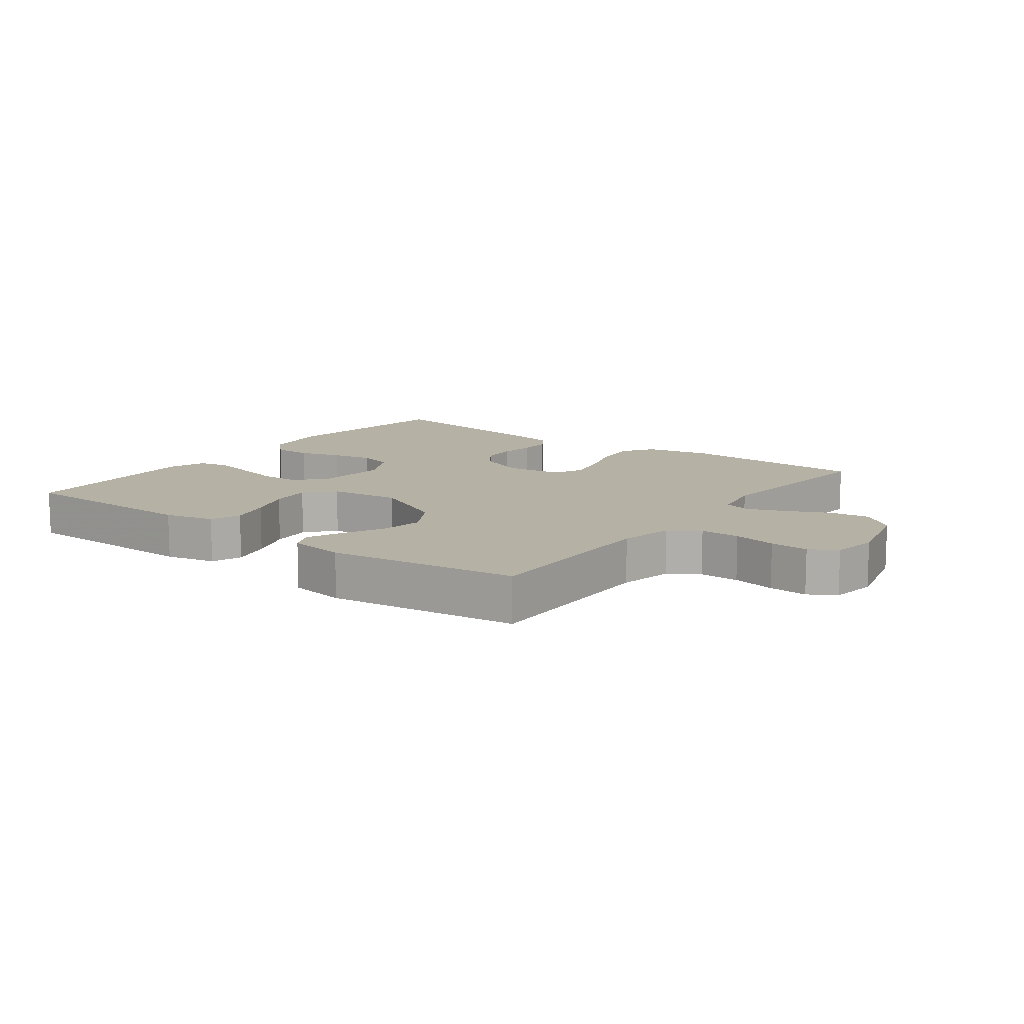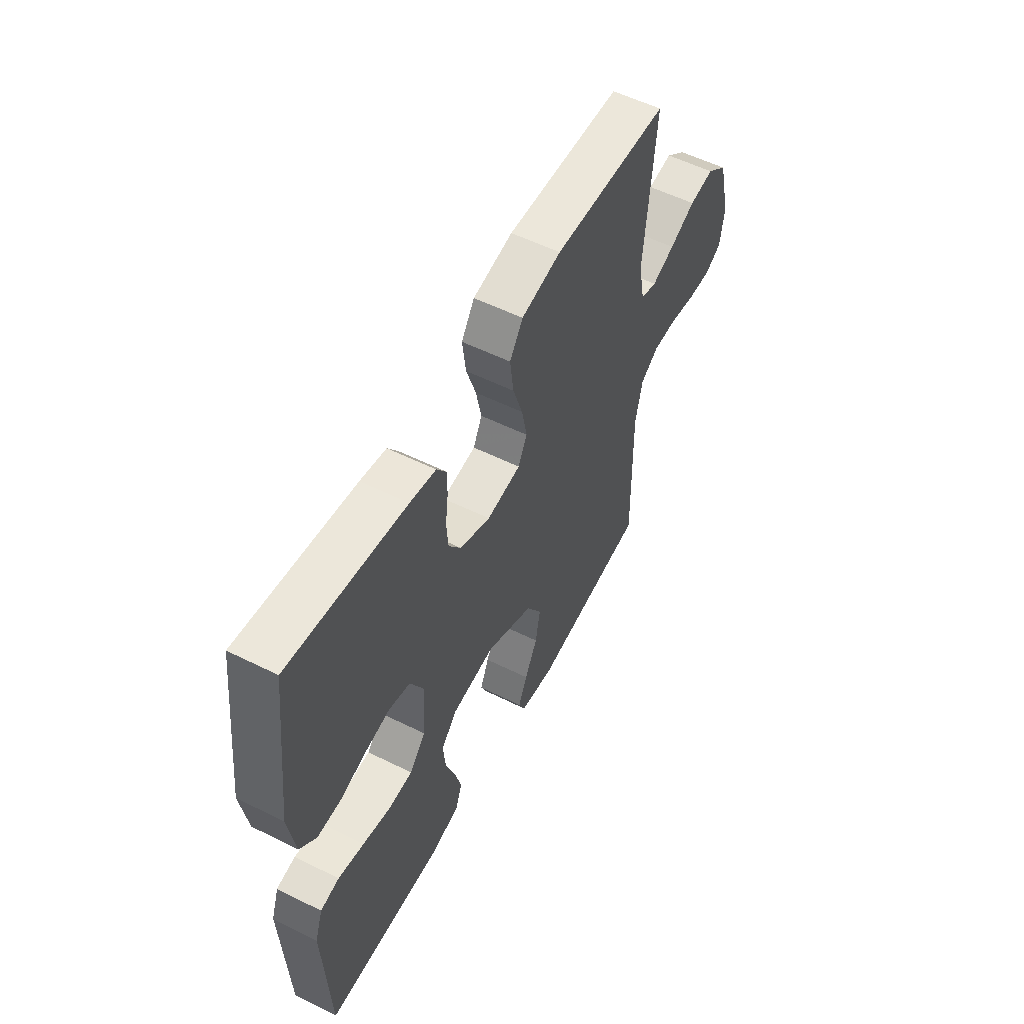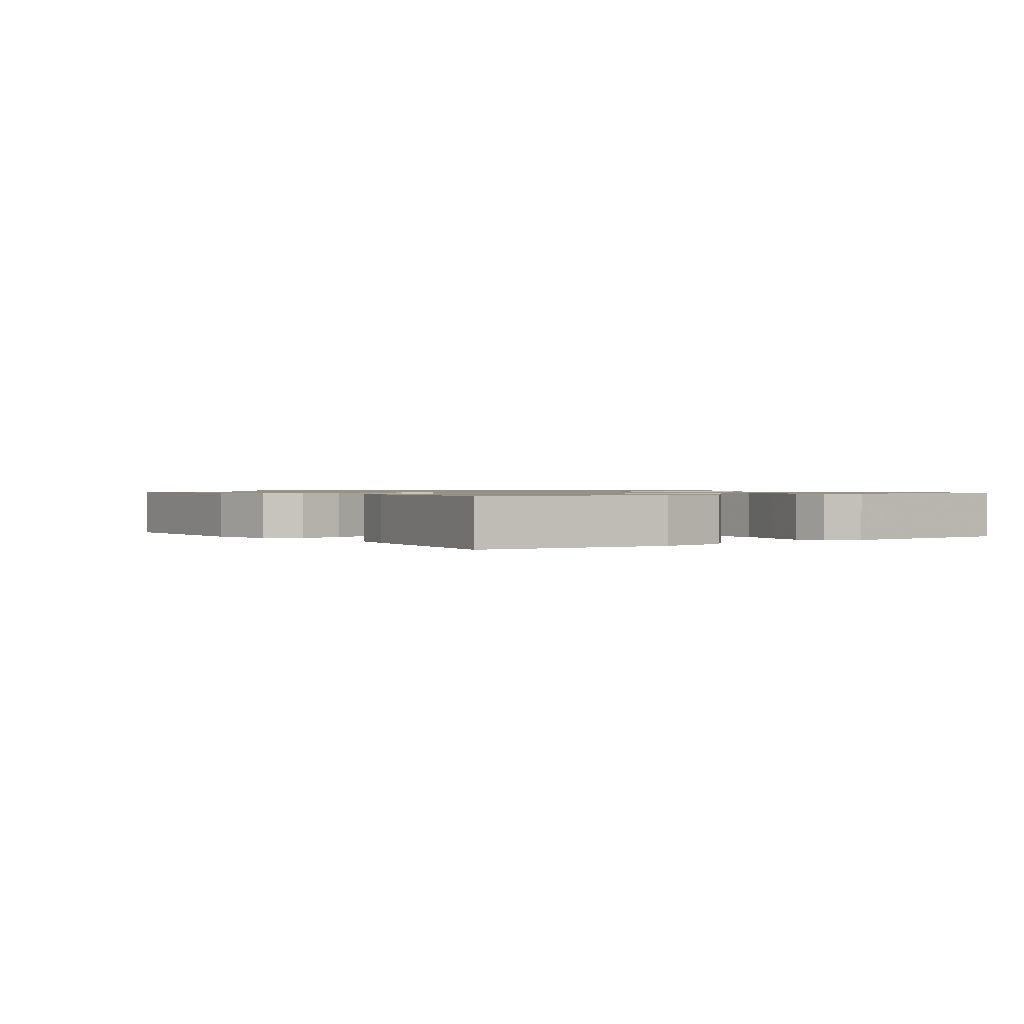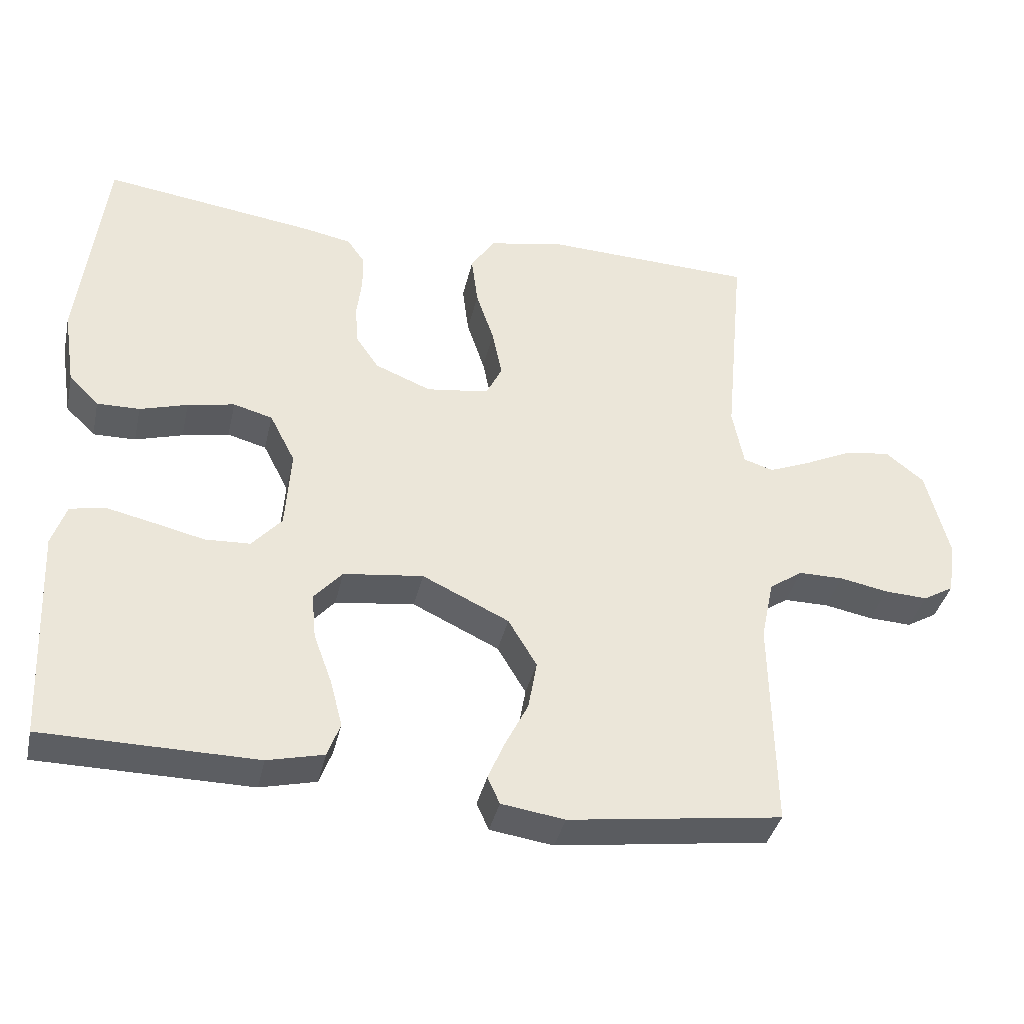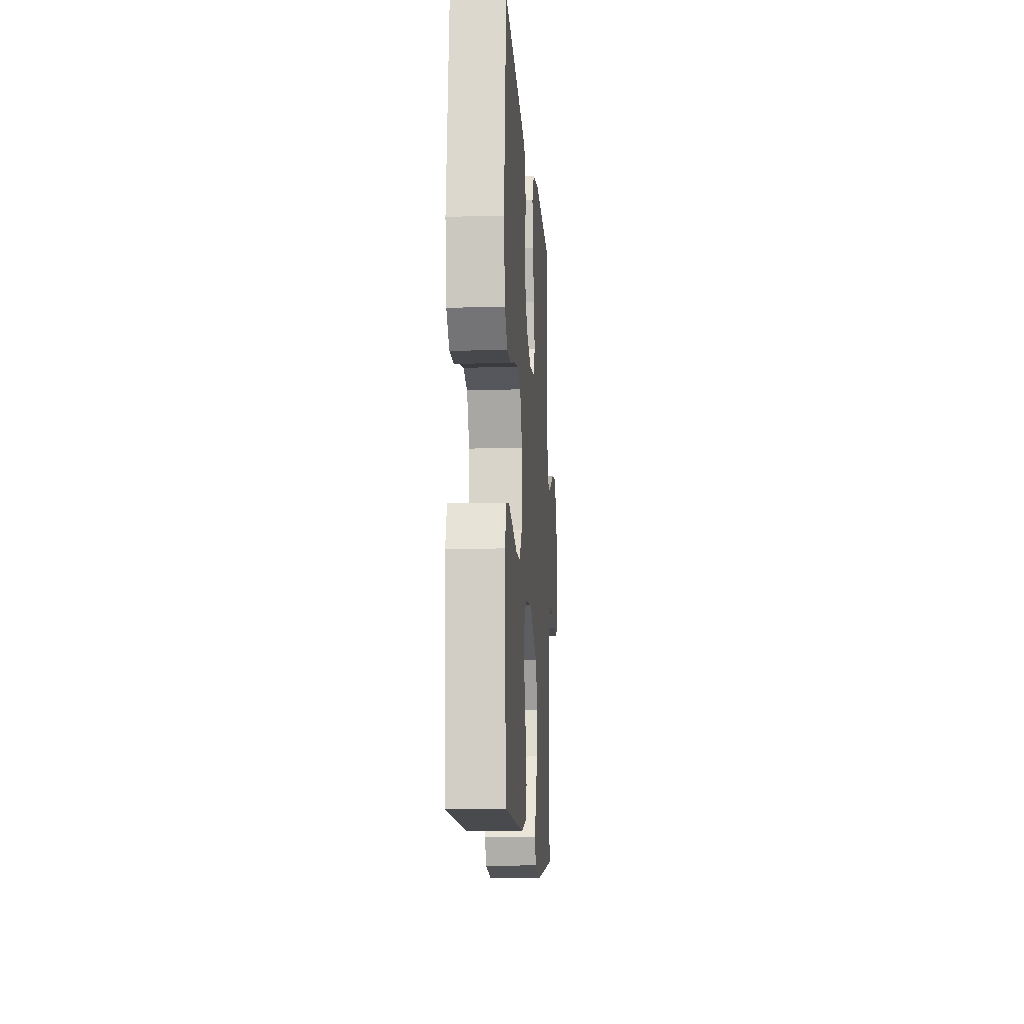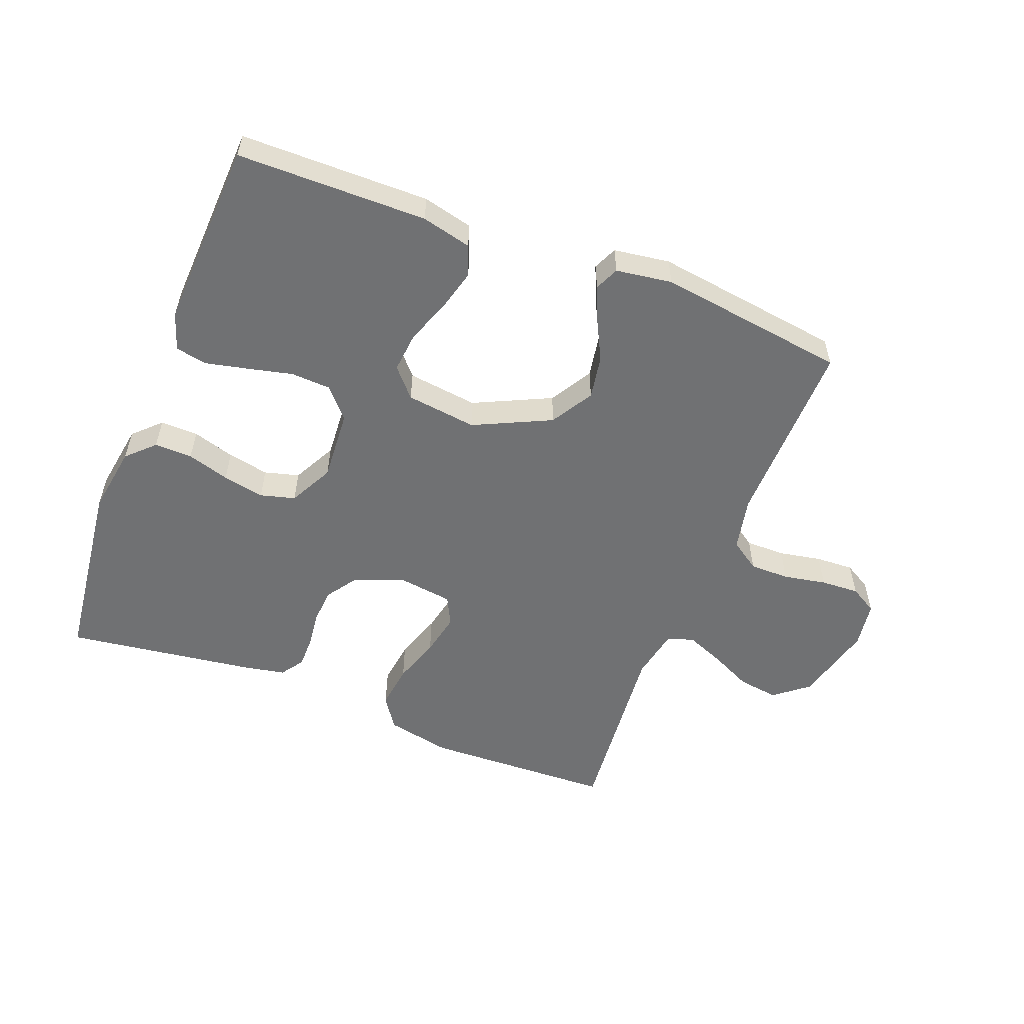
<metadata>
{"format":"obj","ext":"obj","renderer":"f3d","projection":"perspective","resolution":1024,"background":"white","views":[{"elev":11.9,"azim":-143.1,"up":"+Y"},{"elev":55.4,"azim":117.6,"up":"+Z"},{"elev":1.0,"azim":54.4,"up":"+Y"},{"elev":-37.7,"azim":167.5,"up":"+Z"},{"elev":-12.3,"azim":93.8,"up":"+Z"},{"elev":-55.1,"azim":158.7,"up":"+Y"}]}
</metadata>
<code>
v -0.5 0.07 0.5
v -0.2 0.07 0.511
v -0.097 0.07 0.49
v -0.063 0.07 0.439
v -0.072 0.07 0.368
v -0.097 0.07 0.293
v -0.111 0.07 0.225
v -0.088 0.07 0.179
v 0 0.07 0.167
v 0.079 0.07 0.199
v 0.111 0.07 0.246
v 0.115 0.07 0.302
v 0.108 0.07 0.359
v 0.108 0.07 0.409
v 0.133 0.07 0.445
v 0.2 0.07 0.458
v 0.5 0.07 0.5
v 0.536 0.07 0.2
v 0.519 0.07 0.092
v 0.477 0.07 0.051
v 0.417 0.07 0.052
v 0.35 0.07 0.072
v 0.284 0.07 0.085
v 0.229 0.07 0.07
v 0.193 0.07 0
v 0.201 0.07 -0.113
v 0.243 0.07 -0.16
v 0.306 0.07 -0.163
v 0.378 0.07 -0.146
v 0.445 0.07 -0.131
v 0.494 0.07 -0.141
v 0.514 0.07 -0.2
v 0.5 0.07 -0.5
v 0.2 0.07 -0.503
v 0.121 0.07 -0.484
v 0.103 0.07 -0.436
v 0.12 0.07 -0.371
v 0.146 0.07 -0.3
v 0.152 0.07 -0.236
v 0.112 0.07 -0.191
v 0 0.07 -0.177
v -0.122 0.07 -0.235
v -0.162 0.07 -0.302
v -0.15 0.07 -0.371
v -0.117 0.07 -0.436
v -0.094 0.07 -0.49
v -0.111 0.07 -0.528
v -0.2 0.07 -0.541
v -0.5 0.07 -0.5
v -0.495 0.07 -0.2
v -0.513 0.07 -0.115
v -0.56 0.07 -0.083
v -0.623 0.07 -0.083
v -0.691 0.07 -0.096
v -0.752 0.07 -0.099
v -0.795 0.07 -0.074
v -0.806 0.07 0
v -0.774 0.07 0.127
v -0.72 0.07 0.17
v -0.656 0.07 0.161
v -0.589 0.07 0.129
v -0.53 0.07 0.105
v -0.488 0.07 0.118
v -0.472 0.07 0.2
v -0.5 0 0.5
v -0.2 0 0.511
v -0.097 0 0.49
v -0.063 0 0.439
v -0.072 0 0.368
v -0.097 0 0.293
v -0.111 0 0.225
v -0.088 0 0.179
v 0 0 0.167
v 0.079 0 0.199
v 0.111 0 0.246
v 0.115 0 0.302
v 0.108 0 0.359
v 0.108 0 0.409
v 0.133 0 0.445
v 0.2 0 0.458
v 0.5 0 0.5
v 0.536 0 0.2
v 0.519 0 0.092
v 0.477 0 0.051
v 0.417 0 0.052
v 0.35 0 0.072
v 0.284 0 0.085
v 0.229 0 0.07
v 0.193 0 0
v 0.201 0 -0.113
v 0.243 0 -0.16
v 0.306 0 -0.163
v 0.378 0 -0.146
v 0.445 0 -0.131
v 0.494 0 -0.141
v 0.514 0 -0.2
v 0.5 0 -0.5
v 0.2 0 -0.503
v 0.121 0 -0.484
v 0.103 0 -0.436
v 0.12 0 -0.371
v 0.146 0 -0.3
v 0.152 0 -0.236
v 0.112 0 -0.191
v 0 0 -0.177
v -0.122 0 -0.235
v -0.162 0 -0.302
v -0.15 0 -0.371
v -0.117 0 -0.436
v -0.094 0 -0.49
v -0.111 0 -0.528
v -0.2 0 -0.541
v -0.5 0 -0.5
v -0.495 0 -0.2
v -0.513 0 -0.115
v -0.56 0 -0.083
v -0.623 0 -0.083
v -0.691 0 -0.096
v -0.752 0 -0.099
v -0.795 0 -0.074
v -0.806 0 0
v -0.774 0 0.127
v -0.72 0 0.17
v -0.656 0 0.161
v -0.589 0 0.129
v -0.53 0 0.105
v -0.488 0 0.118
v -0.472 0 0.2
f 59 60 61
f 58 59 61
f 57 58 61
f 56 57 61
f 55 56 61
f 54 55 61
f 53 54 61
f 52 53 61 62
f 51 52 62 63
f 48 49 50
f 47 48 50
f 46 47 50
f 45 46 50
f 44 45 50
f 51 63 64
f 50 51 64
f 44 50 64
f 43 44 64
f 36 37 38
f 35 36 38
f 34 35 38
f 33 34 38
f 32 33 38
f 31 32 38
f 30 31 38
f 29 30 38
f 28 29 38
f 27 28 38 39
f 26 27 39 40
f 20 21 22
f 19 20 22
f 18 19 22
f 17 18 22
f 16 17 22
f 15 16 22
f 14 15 22
f 13 14 22
f 12 13 22
f 11 12 22 23
f 10 11 23 24
f 4 5 6
f 3 4 6
f 2 3 6
f 1 2 6
f 64 1 6
f 64 6 7
f 64 7 8
f 43 64 8
f 42 43 8
f 41 42 8 9
f 41 9 10
f 40 41 10
f 26 40 10
f 25 26 10
f 10 24 25
f 125 124 123
f 125 123 122
f 125 122 121
f 125 121 120
f 125 120 119
f 125 119 118
f 125 118 117
f 126 125 117 116
f 127 126 116 115
f 114 113 112
f 114 112 111
f 114 111 110
f 114 110 109
f 114 109 108
f 128 127 115
f 128 115 114
f 128 114 108
f 128 108 107
f 102 101 100
f 102 100 99
f 102 99 98
f 102 98 97
f 102 97 96
f 102 96 95
f 102 95 94
f 102 94 93
f 102 93 92
f 103 102 92 91
f 104 103 91 90
f 86 85 84
f 86 84 83
f 86 83 82
f 86 82 81
f 86 81 80
f 86 80 79
f 86 79 78
f 86 78 77
f 86 77 76
f 87 86 76 75
f 88 87 75 74
f 70 69 68
f 70 68 67
f 70 67 66
f 70 66 65
f 70 65 128
f 71 70 128
f 72 71 128
f 72 128 107
f 72 107 106
f 73 72 106 105
f 74 73 105
f 74 105 104
f 74 104 90
f 74 90 89
f 89 88 74
f 1 65 66 2
f 2 66 67 3
f 3 67 68 4
f 4 68 69 5
f 5 69 70 6
f 6 70 71 7
f 7 71 72 8
f 8 72 73 9
f 9 73 74 10
f 10 74 75 11
f 11 75 76 12
f 12 76 77 13
f 13 77 78 14
f 14 78 79 15
f 15 79 80 16
f 16 80 81 17
f 17 81 82 18
f 18 82 83 19
f 19 83 84 20
f 20 84 85 21
f 21 85 86 22
f 22 86 87 23
f 23 87 88 24
f 24 88 89 25
f 25 89 90 26
f 26 90 91 27
f 27 91 92 28
f 28 92 93 29
f 29 93 94 30
f 30 94 95 31
f 31 95 96 32
f 32 96 97 33
f 33 97 98 34
f 34 98 99 35
f 35 99 100 36
f 36 100 101 37
f 37 101 102 38
f 38 102 103 39
f 39 103 104 40
f 40 104 105 41
f 41 105 106 42
f 42 106 107 43
f 43 107 108 44
f 44 108 109 45
f 45 109 110 46
f 46 110 111 47
f 47 111 112 48
f 48 112 113 49
f 49 113 114 50
f 50 114 115 51
f 51 115 116 52
f 52 116 117 53
f 53 117 118 54
f 54 118 119 55
f 55 119 120 56
f 56 120 121 57
f 57 121 122 58
f 58 122 123 59
f 59 123 124 60
f 60 124 125 61
f 61 125 126 62
f 62 126 127 63
f 63 127 128 64
f 64 128 65 1

</code>
